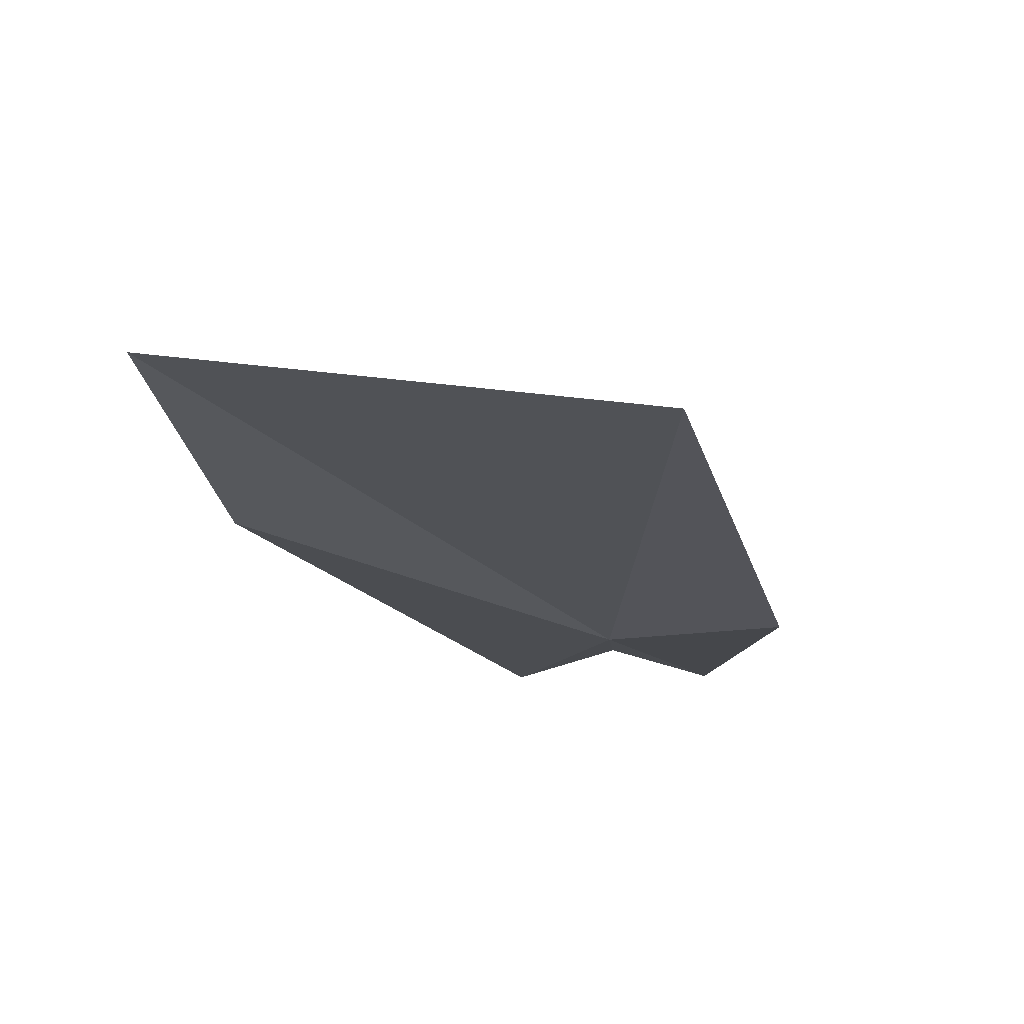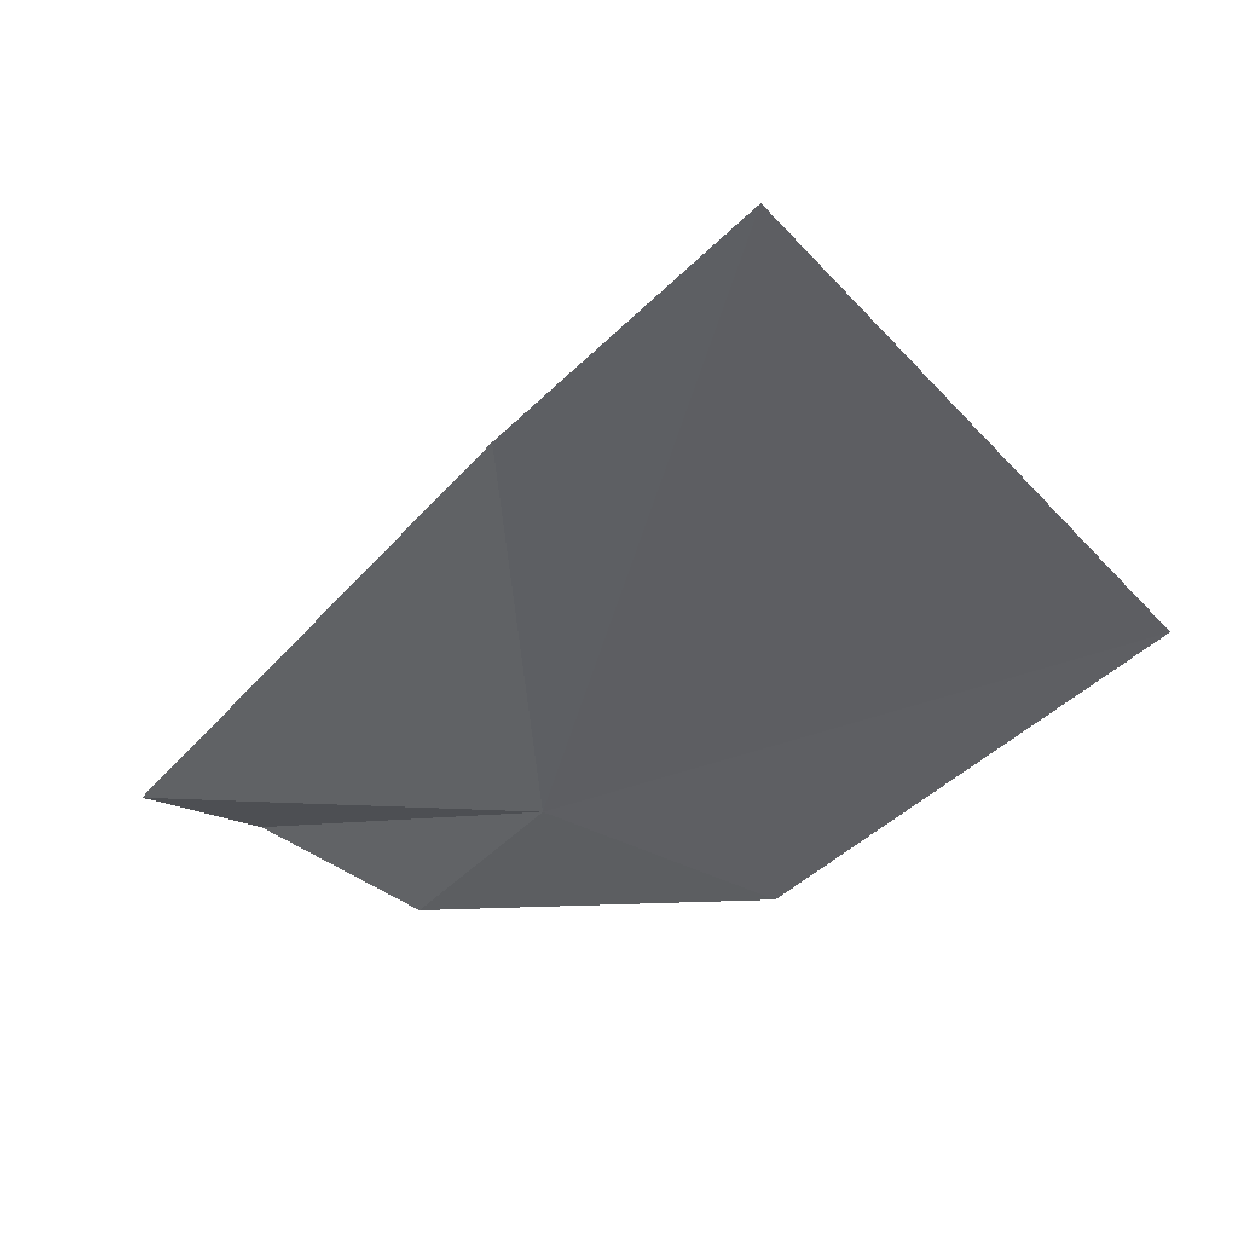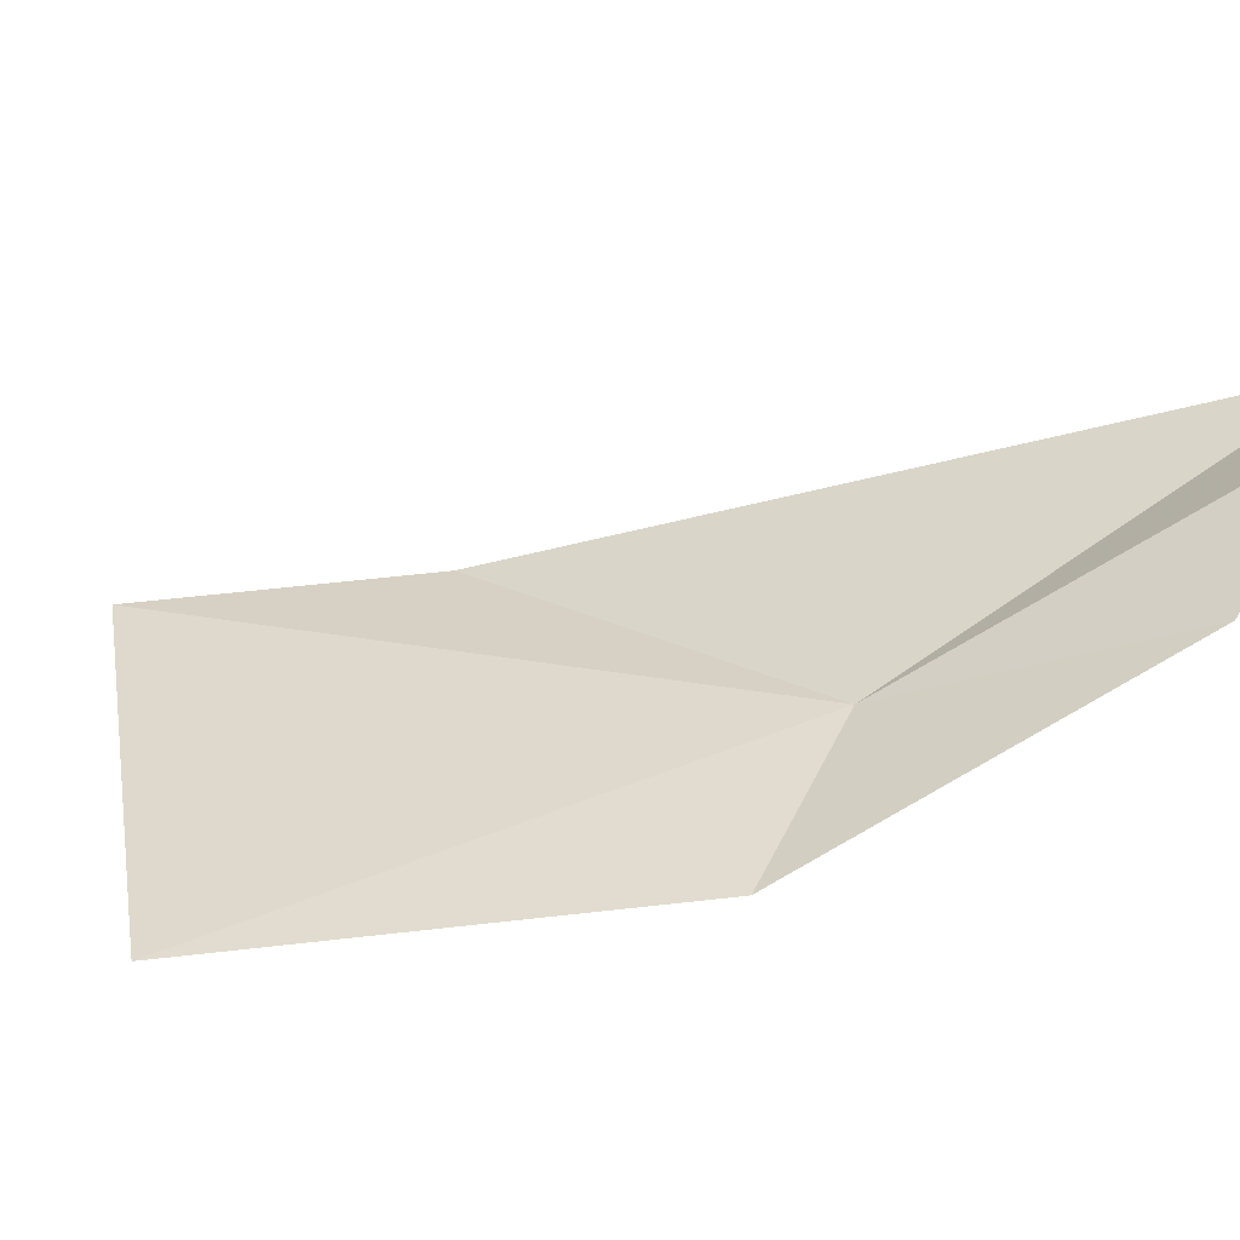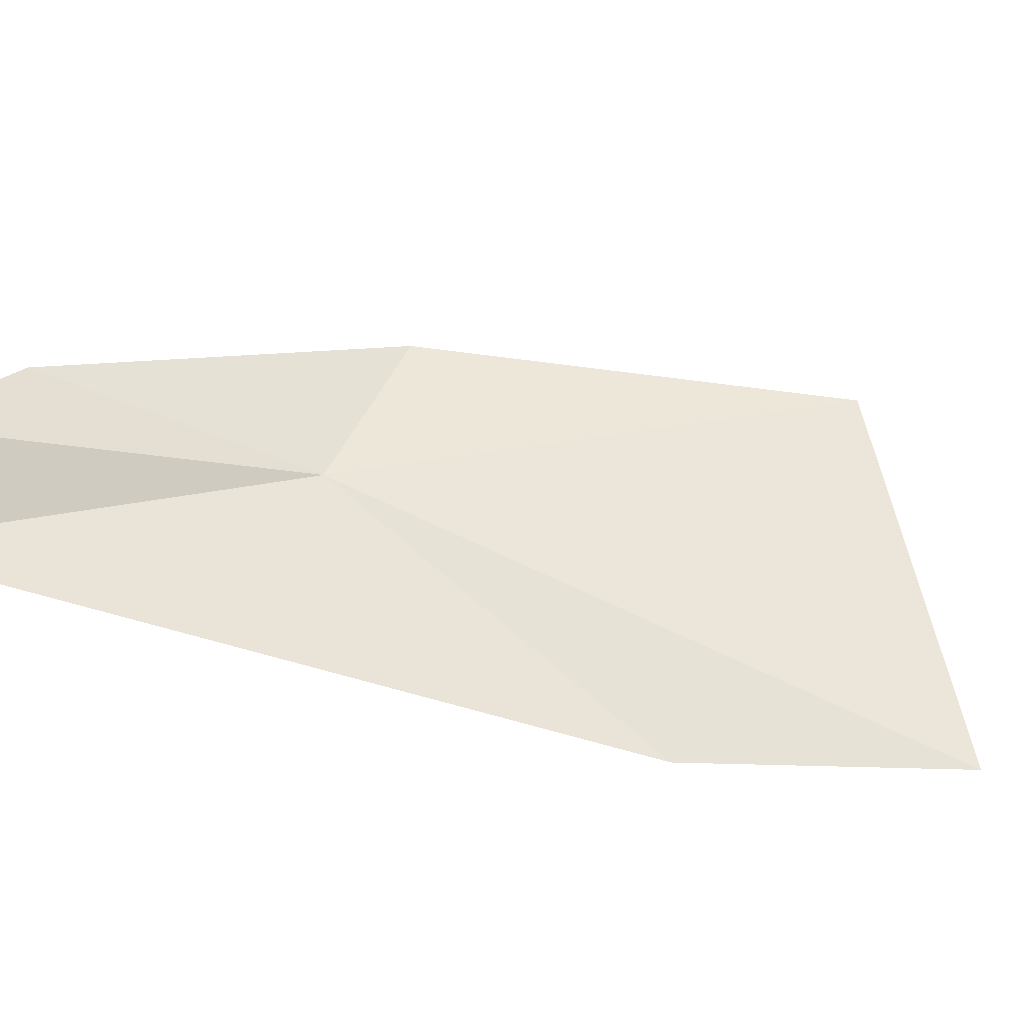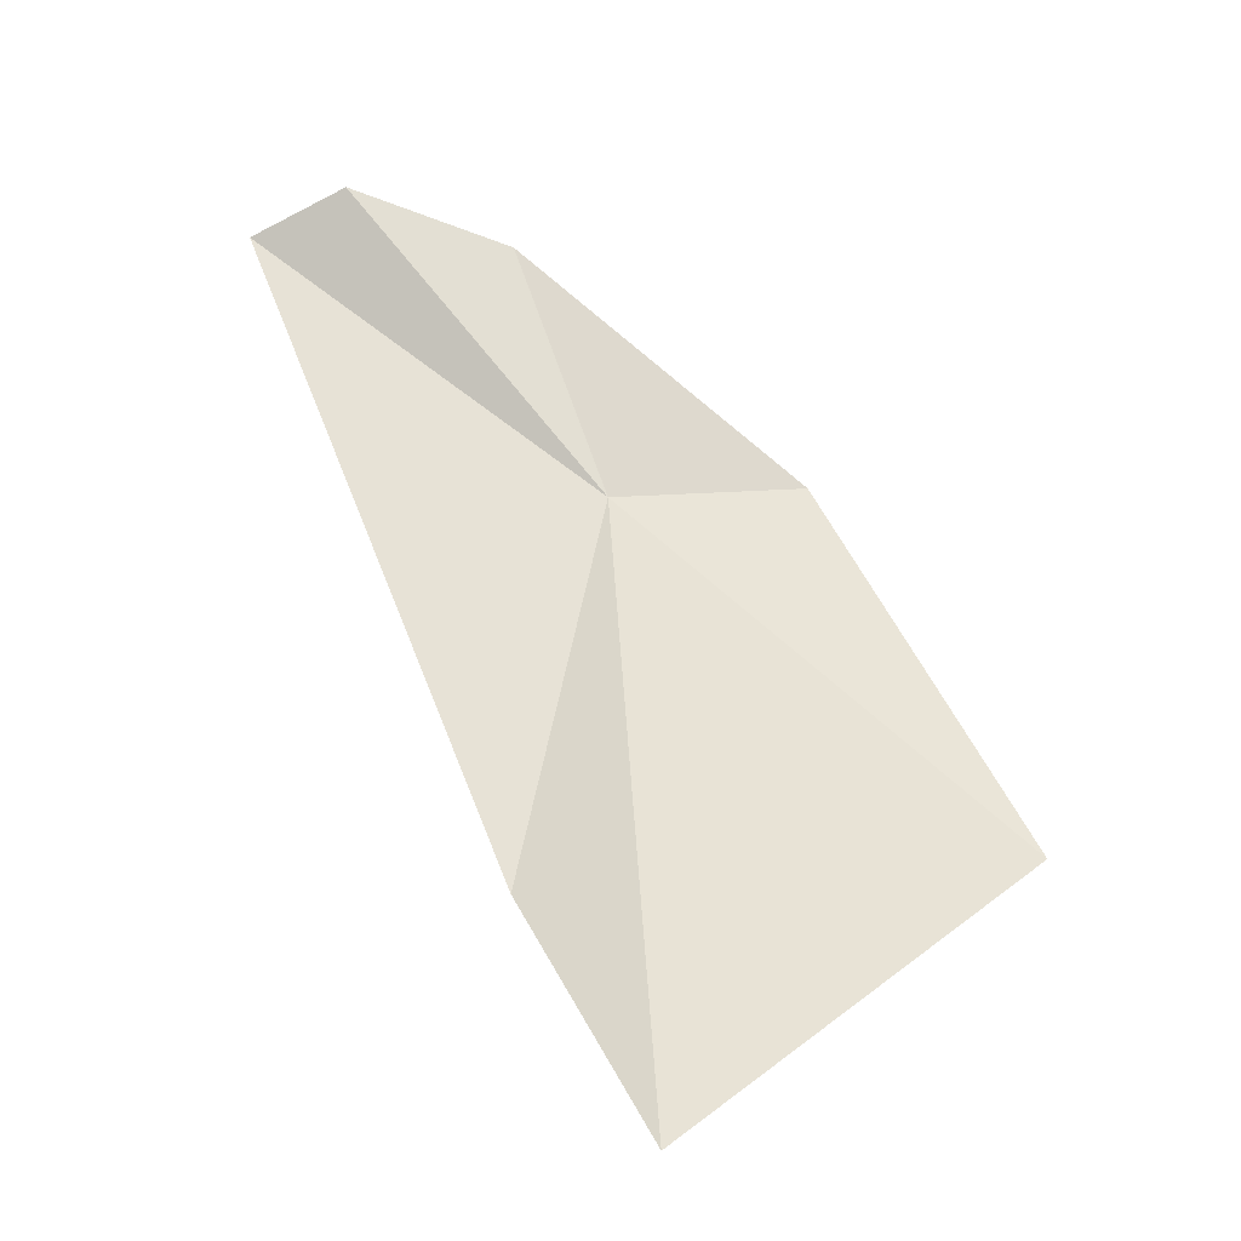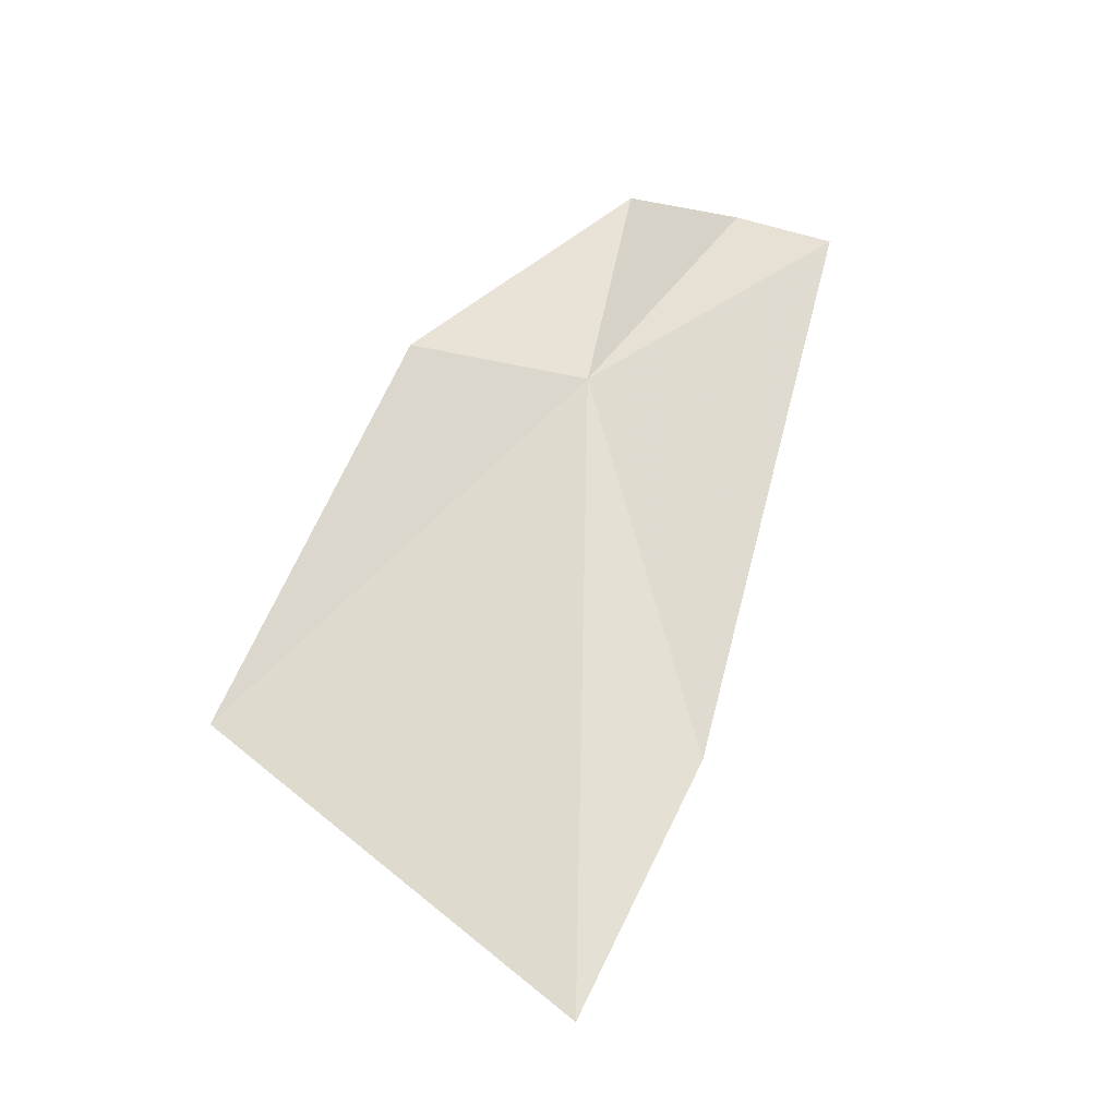
<metadata>
{"format":"obj","ext":"obj","renderer":"f3d","projection":"perspective","resolution":1024,"background":"white","views":[{"elev":-34.8,"azim":-141.9,"up":"+Y"},{"elev":-45.9,"azim":169.1,"up":"+Y"},{"elev":29.5,"azim":-62.5,"up":"+Y"},{"elev":64.1,"azim":115.7,"up":"+Y"},{"elev":-37.0,"azim":-161.1,"up":"+Z"},{"elev":-17.2,"azim":-7.3,"up":"+Z"}]}
</metadata>
<code>
v -7.33e+04 -6.908e+04 334.5
v -7.33e+04 -6.908e+04 322.1
v -7.329e+04 -6.907e+04 342.6
v -7.33e+04 -6.907e+04 343.5
v -7.33e+04 -6.908e+04 314.2
v -7.331e+04 -6.908e+04 322
v -7.33e+04 -6.907e+04 342.4
v -7.331e+04 -6.908e+04 334.6
f 1 3 2
f 1 4 3
f 1 5 6
f 1 2 5
f 1 7 4
f 1 8 7
f 1 6 8

</code>
